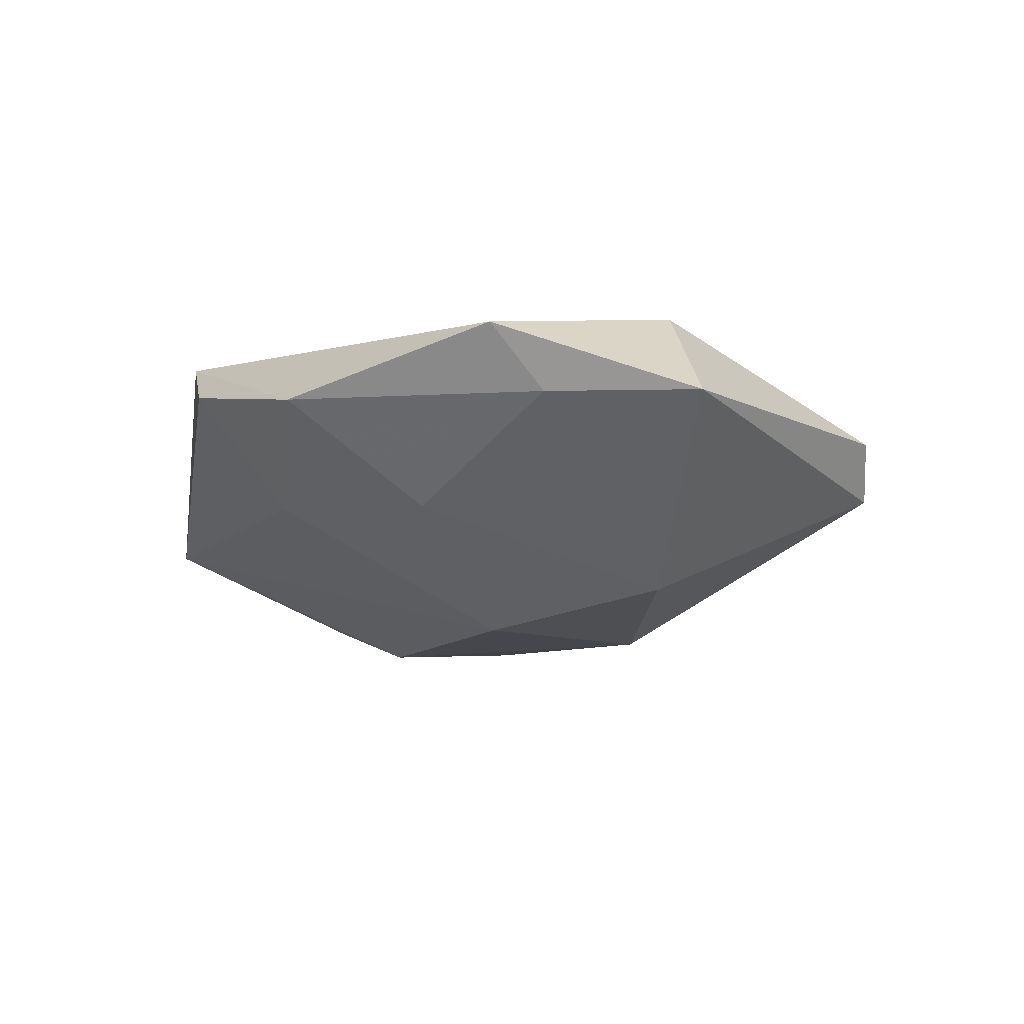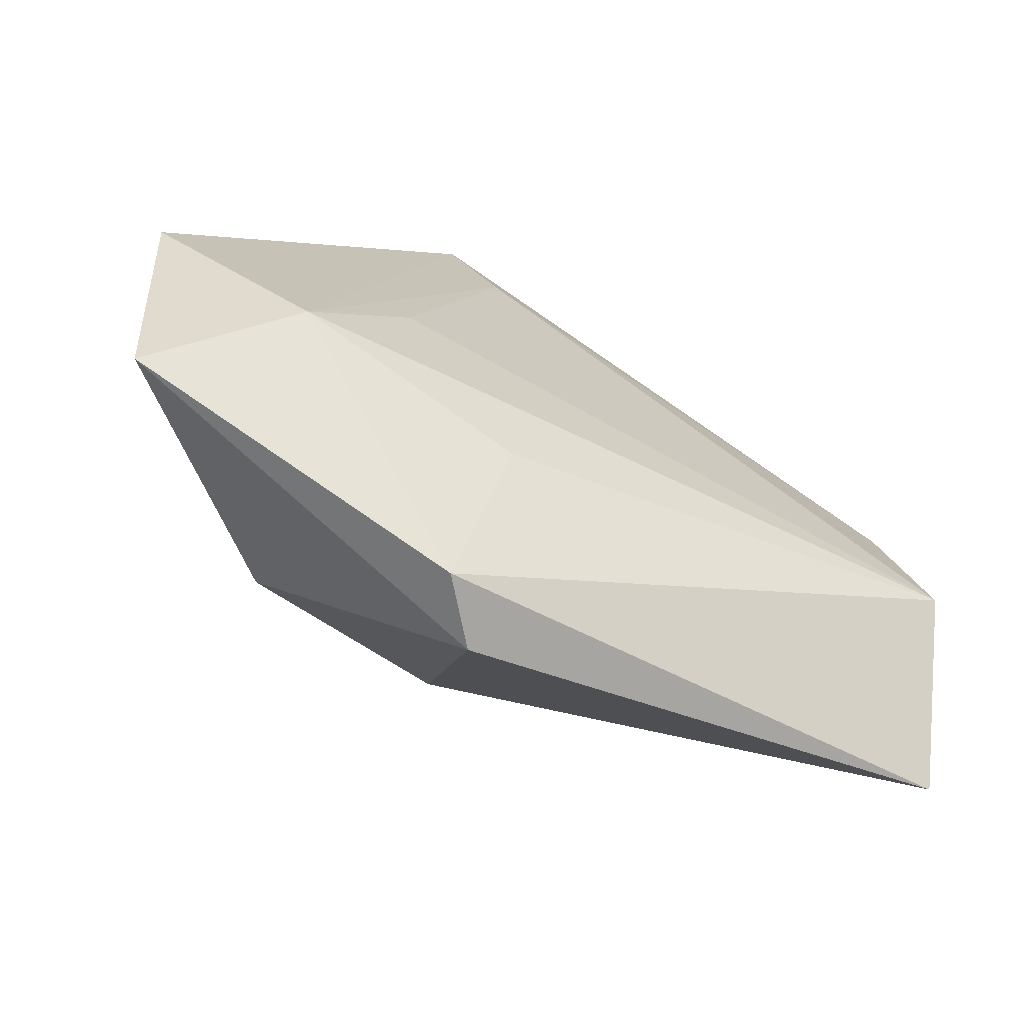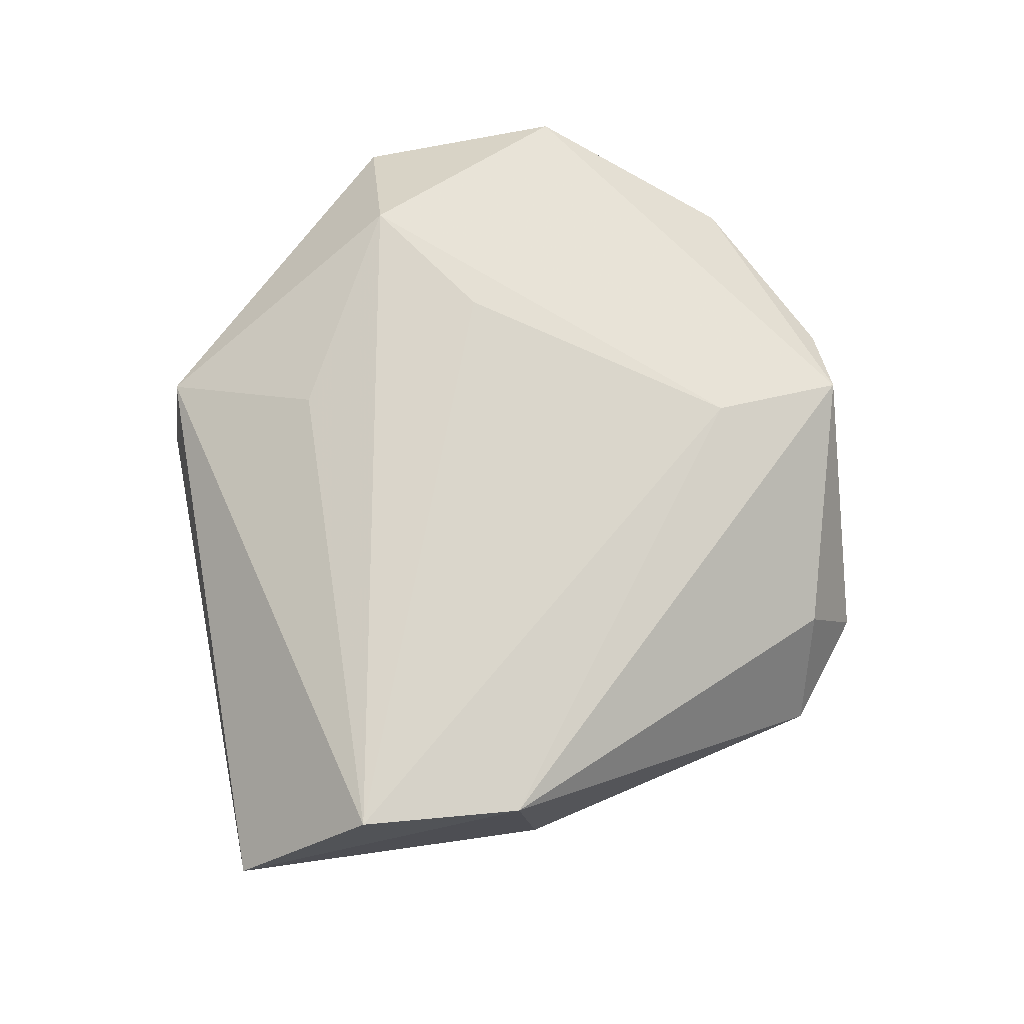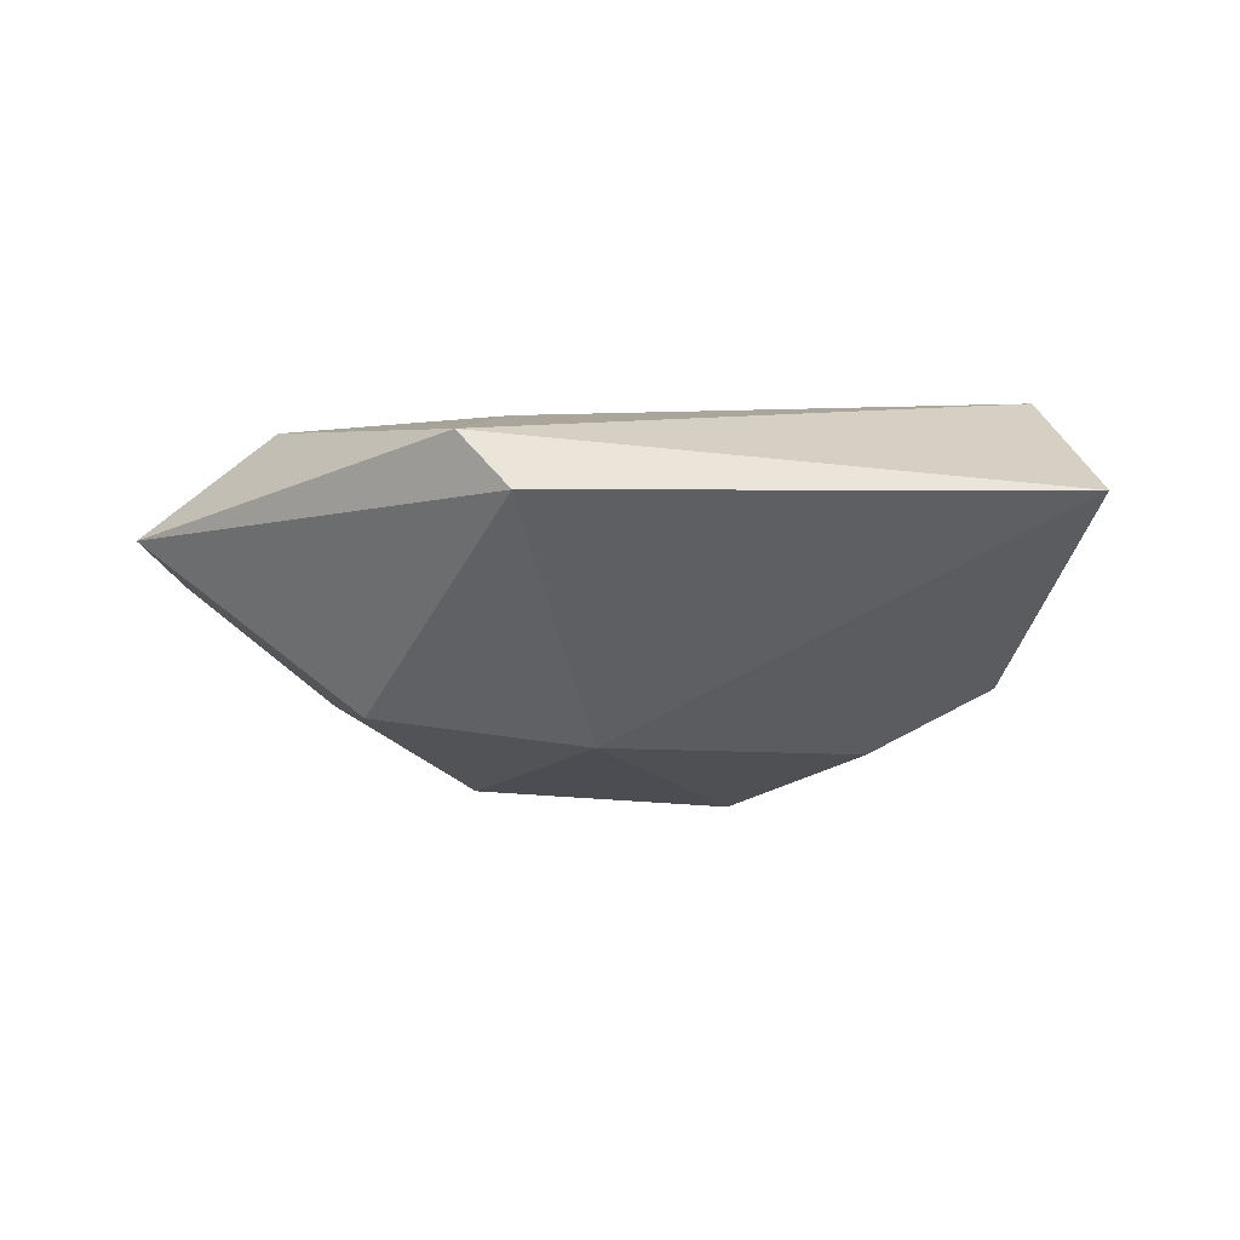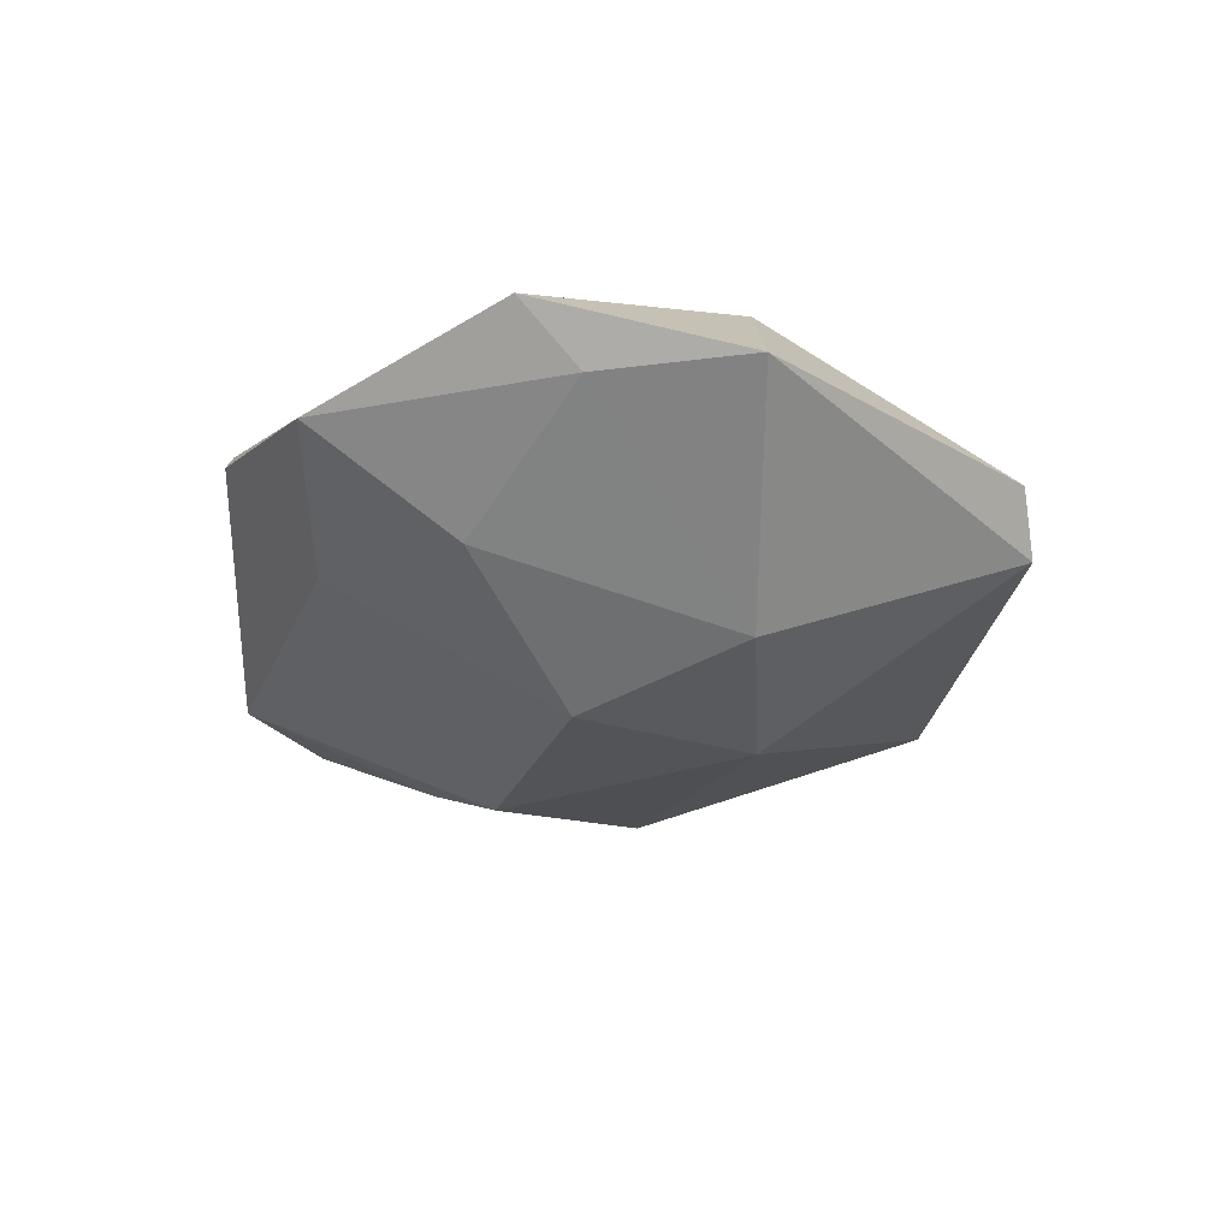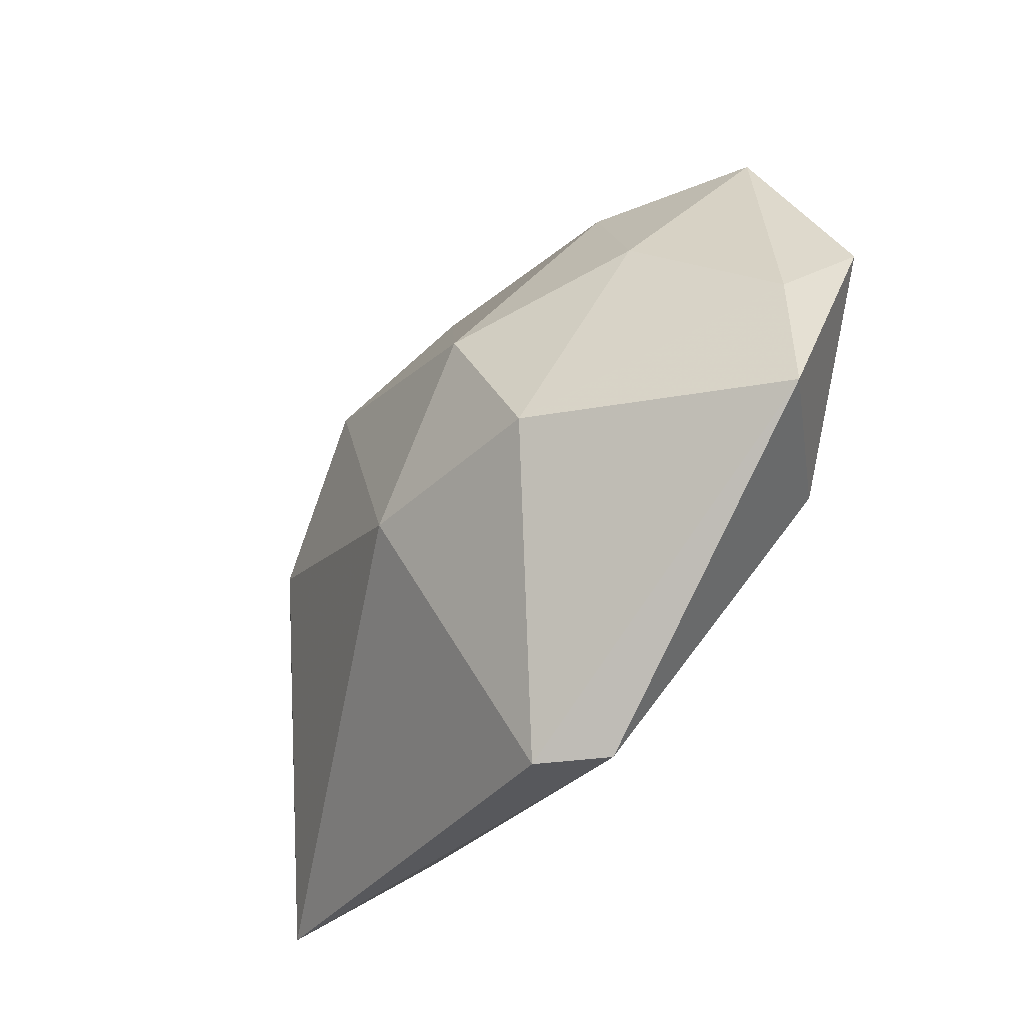
<metadata>
{"format":"obj","ext":"obj","renderer":"f3d","projection":"perspective","resolution":1024,"background":"white","views":[{"elev":-12.8,"azim":-85.3,"up":"+Z"},{"elev":-70.5,"azim":-29.9,"up":"+Y"},{"elev":75.5,"azim":97.0,"up":"+Z"},{"elev":-16.4,"azim":6.7,"up":"+Z"},{"elev":-25.2,"azim":-77.3,"up":"+Z"},{"elev":-50.9,"azim":-124.1,"up":"+Y"}]}
</metadata>
<code>
v 0.02558 0.003932 -0.01662
v -0.007931 -0.02581 0.01171
v 0.03937 0.008449 -0.008652
v 0.04971 -0.02637 0.001311
v 0.04374 -0.01134 0.0162
v 0.02096 0.04065 -0.006631
v 0.03971 0.006386 0.01436
v -0.02533 0.03628 0.007086
v 0.008259 0.0454 -0.005636
v -0.0223 -0.006876 0.01426
v -0.03283 0.00822 -0.008483
v -0.04604 -0.02371 0.0007908
v -0.01209 0.02503 0.01488
v 0.0143 0.02462 -0.01525
v -0.04243 0.02219 0.001713
v 0.01051 0.03997 0.004224
v -0.02534 0.02552 -0.006804
v -0.0008074 -0.01443 -0.01954
v -0.01008 -0.04412 0.003518
v -0.03292 -0.02022 0.01297
v 0.009907 0.01645 -0.01918
v -0.05009 -0.001072 0.007695
v -0.004734 -0.04413 -0.002576
v -0.02345 -0.01827 -0.0168
v -0.01569 0.001585 -0.02
v -0.04577 -0.006569 0.001069
v -0.01743 0.03869 0.01287
f 9 16 6
f 9 17 8
f 10 20 5
f 5 13 10
f 10 13 20
f 7 13 5
f 6 16 7
f 5 4 7
f 4 1 3
f 6 7 3
f 3 7 4
f 5 20 2
f 8 17 15
f 20 13 27
f 27 22 20
f 8 15 27
f 27 15 22
f 27 9 8
f 16 9 27
f 27 7 16
f 13 7 27
f 24 23 12
f 20 22 12
f 11 15 17
f 22 15 26
f 26 12 22
f 15 11 26
f 24 12 26
f 26 11 24
f 20 12 19
f 19 12 23
f 19 2 20
f 5 2 19
f 19 4 5
f 19 23 4
f 1 21 14
f 6 3 14
f 14 3 1
f 14 9 6
f 14 21 9
f 17 9 25
f 9 21 25
f 25 11 17
f 24 11 25
f 18 21 1
f 18 25 21
f 24 25 18
f 18 23 24
f 18 1 4
f 4 23 18

</code>
